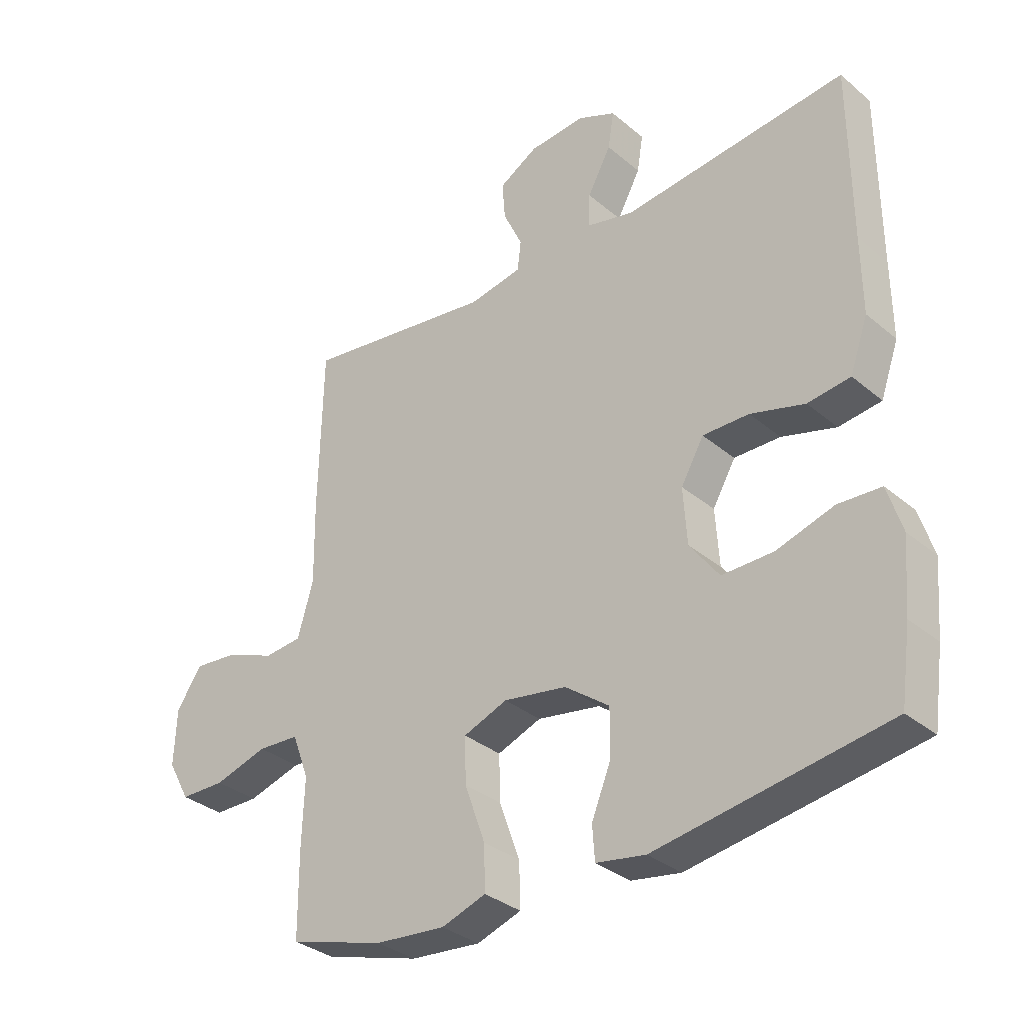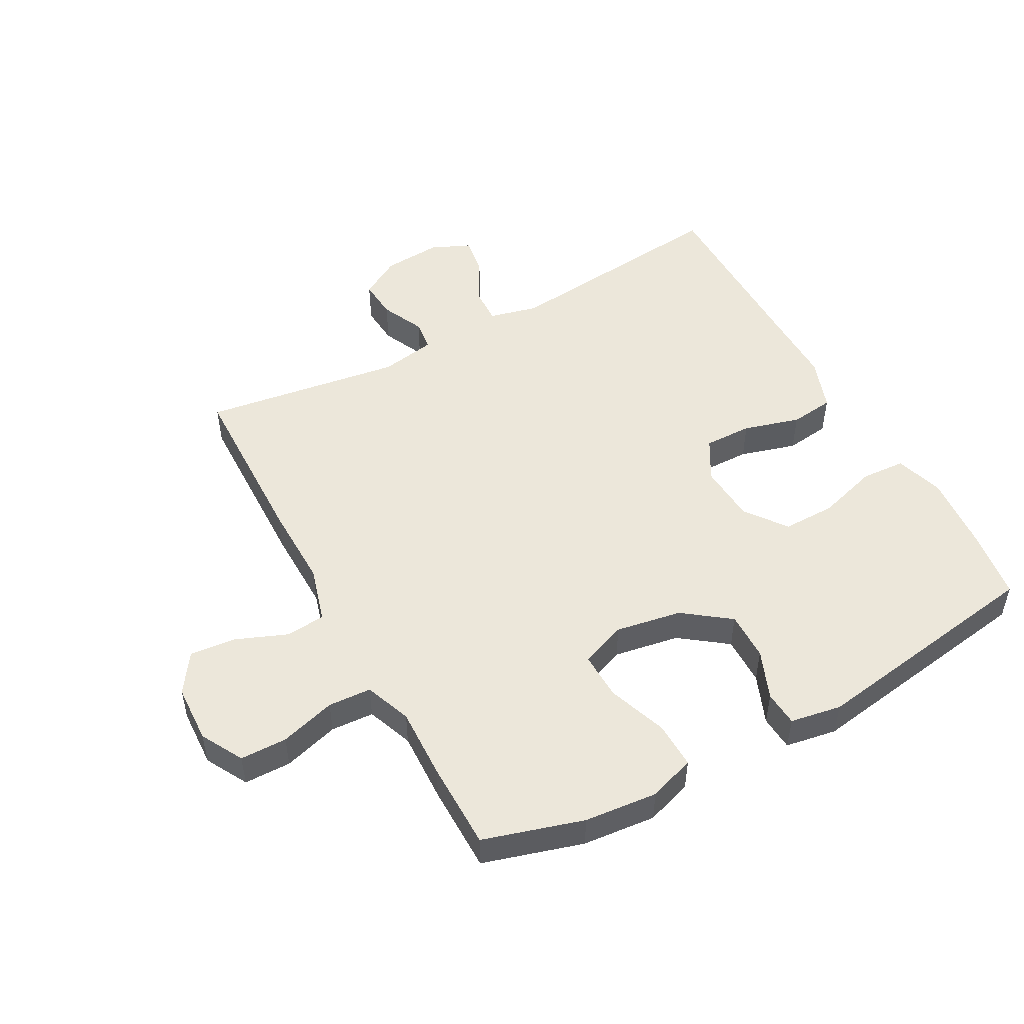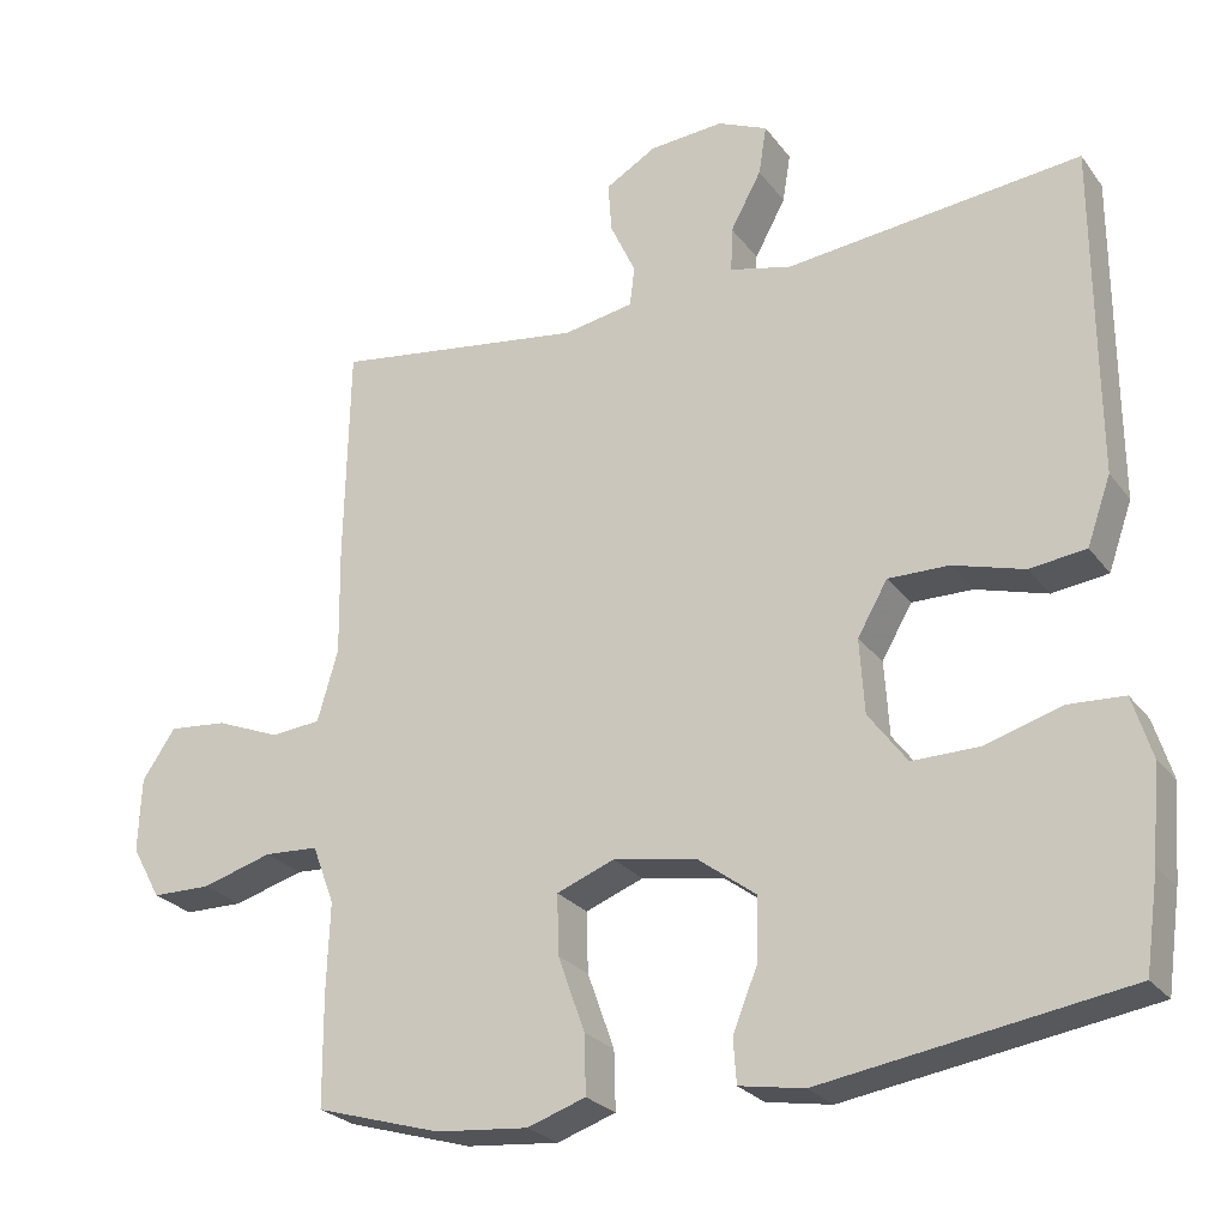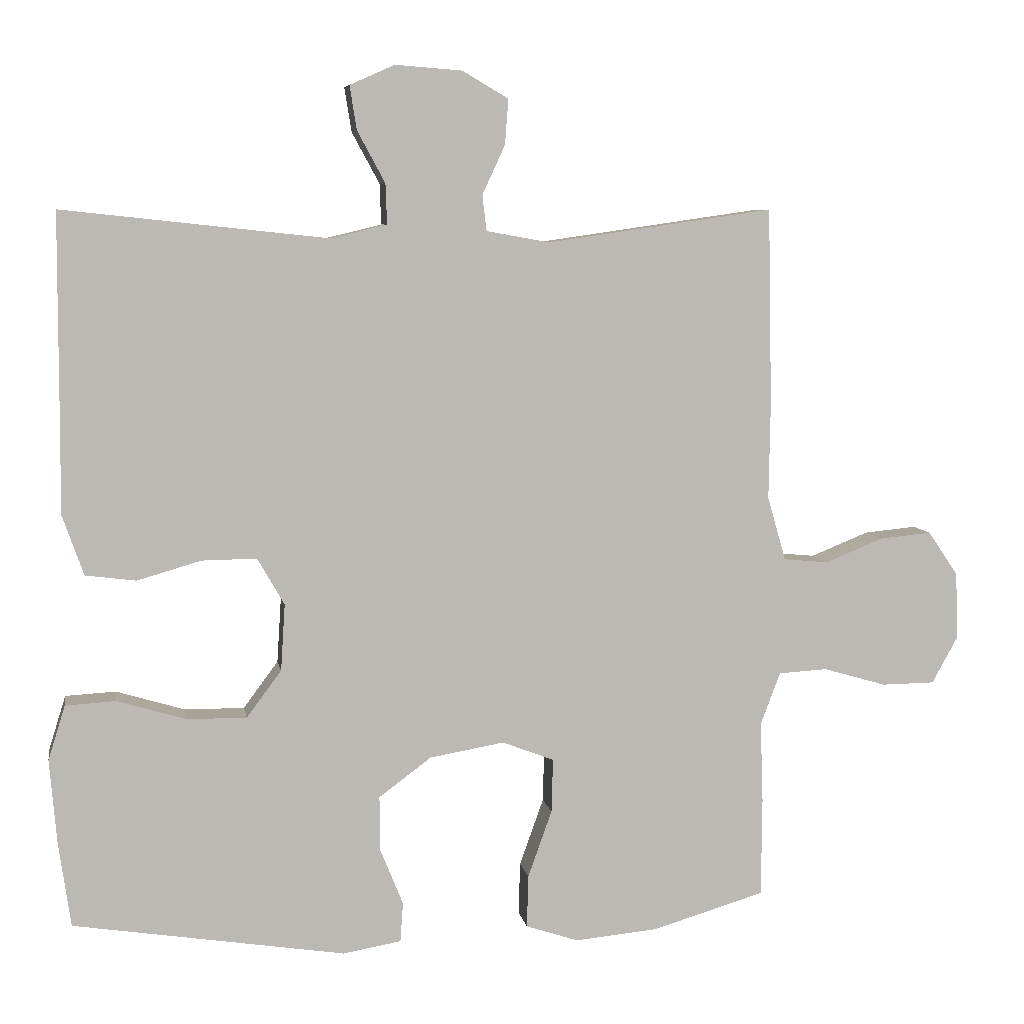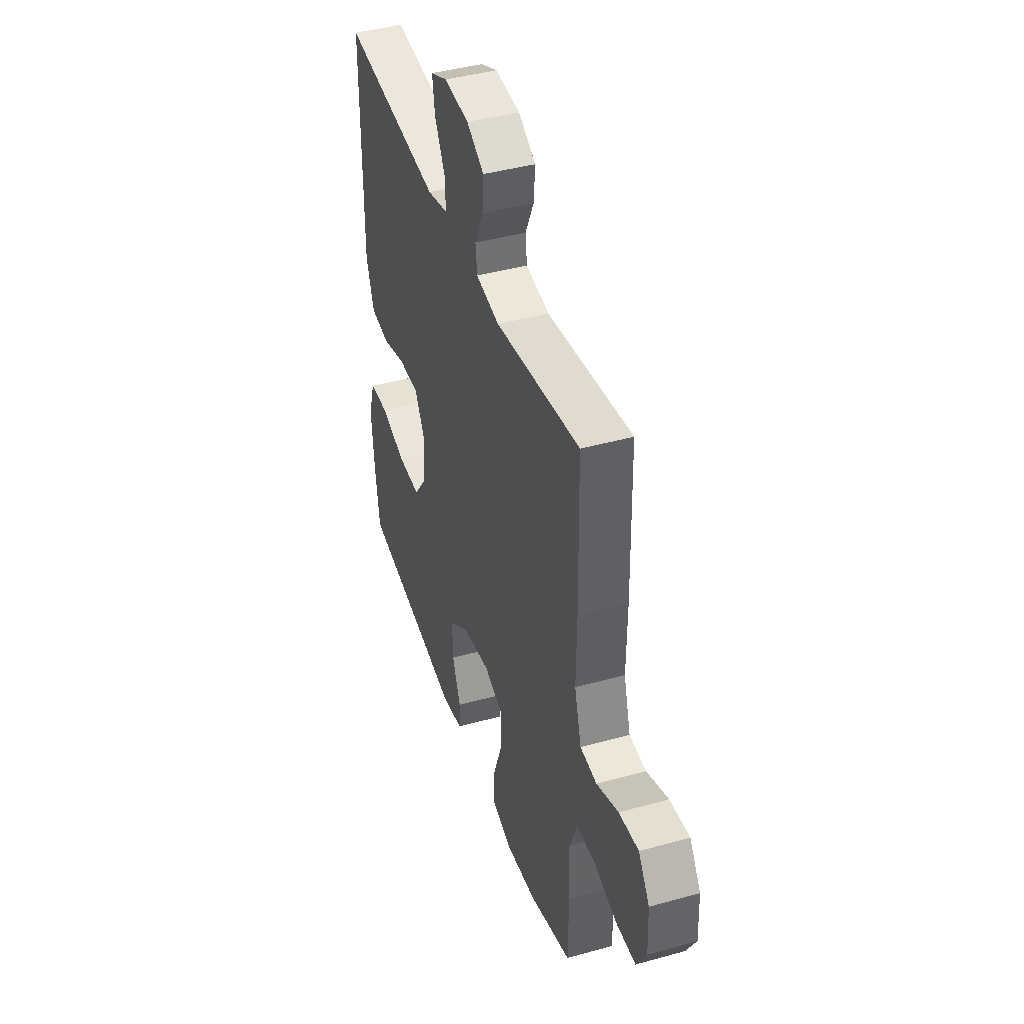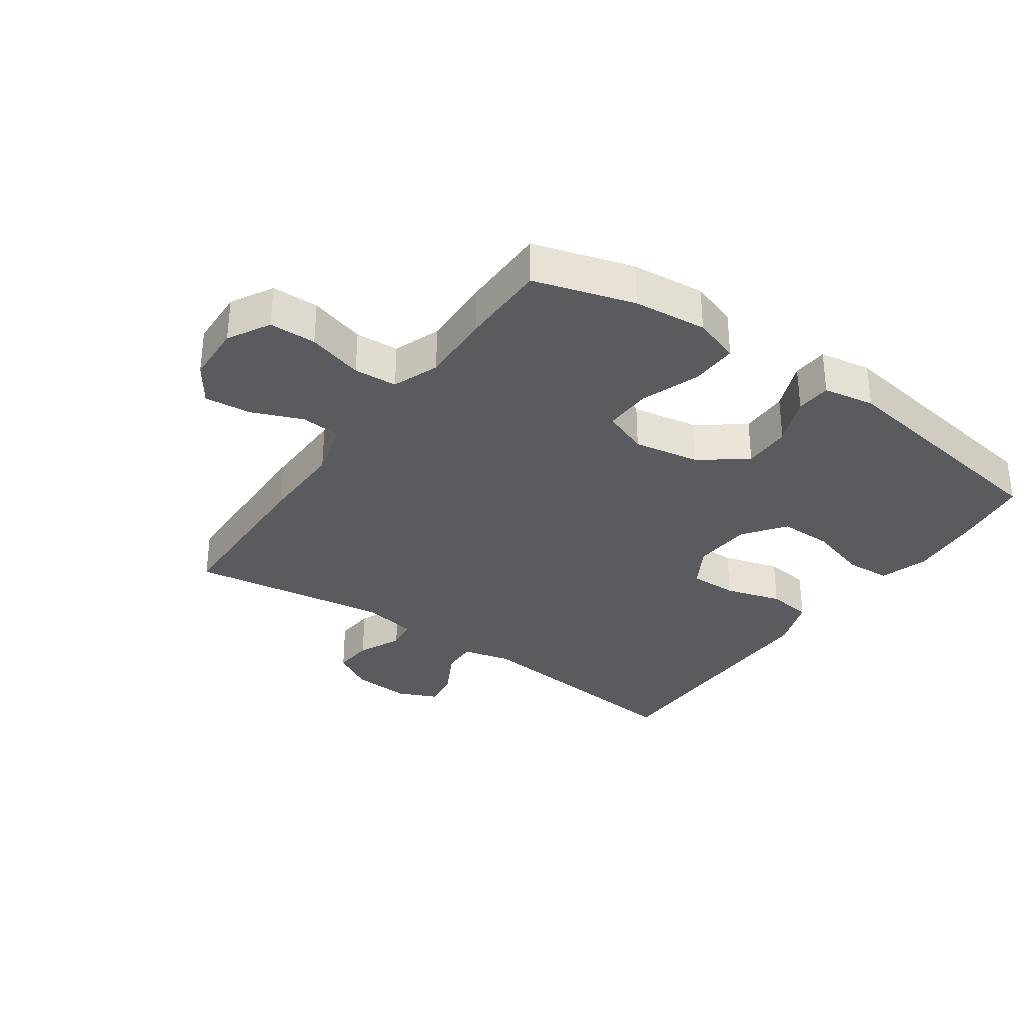
<metadata>
{"format":"obj","ext":"obj","renderer":"f3d","projection":"perspective","resolution":1024,"background":"white","views":[{"elev":-33.2,"azim":-138.8,"up":"+Z"},{"elev":50.3,"azim":151.4,"up":"+Y"},{"elev":-25.5,"azim":-151.9,"up":"+Z"},{"elev":6.9,"azim":-9.7,"up":"+Z"},{"elev":42.4,"azim":71.6,"up":"+Z"},{"elev":-32.7,"azim":145.0,"up":"+Y"}]}
</metadata>
<code>
v -0.5 0.07 -0.5
v -0.517 0.07 -0.38
v -0.527 0.07 -0.262
v -0.503 0.07 -0.185
v -0.432 0.07 -0.181
v -0.336 0.07 -0.21
v -0.251 0.07 -0.211
v -0.202 0.07 -0.145
v -0.196 0.07 -0.051
v -0.234 0.07 0.015
v -0.311 0.07 0.014
v -0.401 0.07 -0.012
v -0.472 0.07 -0.003
v -0.502 0.07 0.082
v -0.501 0.07 0.21
v -0.5 0.07 0.5
v -0.126 0.07 0.46
v -0.048 0.07 0.479
v -0.05 0.07 0.536
v -0.089 0.07 0.608
v -0.099 0.07 0.67
v -0.036 0.07 0.698
v 0.058 0.07 0.691
v 0.123 0.07 0.653
v 0.118 0.07 0.589
v 0.086 0.07 0.52
v 0.092 0.07 0.47
v 0.181 0.07 0.454
v 0.5 0.07 0.5
v 0.506 0.07 0.222
v 0.504 0.07 0.086
v 0.53 0.07 -0.004
v 0.593 0.07 -0.01
v 0.675 0.07 0.023
v 0.749 0.07 0.03
v 0.791 0.07 -0.032
v 0.795 0.07 -0.126
v 0.758 0.07 -0.193
v 0.683 0.07 -0.194
v 0.594 0.07 -0.168
v 0.525 0.07 -0.172
v 0.497 0.07 -0.246
v 0.501 0.07 -0.36
v 0.5 0.07 -0.5
v 0.341 0.07 -0.547
v 0.224 0.07 -0.558
v 0.15 0.07 -0.533
v 0.152 0.07 -0.459
v 0.186 0.07 -0.364
v 0.188 0.07 -0.288
v 0.115 0.07 -0.26
v 0.01 0.07 -0.278
v -0.064 0.07 -0.333
v -0.063 0.07 -0.411
v -0.031 0.07 -0.49
v -0.035 0.07 -0.546
v -0.117 0.07 -0.56
v -0.5 0 -0.5
v -0.517 0 -0.38
v -0.527 0 -0.262
v -0.503 0 -0.185
v -0.432 0 -0.181
v -0.336 0 -0.21
v -0.251 0 -0.211
v -0.202 0 -0.145
v -0.196 0 -0.051
v -0.234 0 0.015
v -0.311 0 0.014
v -0.401 0 -0.012
v -0.472 0 -0.003
v -0.502 0 0.082
v -0.501 0 0.21
v -0.5 0 0.5
v -0.126 0 0.46
v -0.048 0 0.479
v -0.05 0 0.536
v -0.089 0 0.608
v -0.099 0 0.67
v -0.036 0 0.698
v 0.058 0 0.691
v 0.123 0 0.653
v 0.118 0 0.589
v 0.086 0 0.52
v 0.092 0 0.47
v 0.181 0 0.454
v 0.5 0 0.5
v 0.506 0 0.222
v 0.504 0 0.086
v 0.53 0 -0.004
v 0.593 0 -0.01
v 0.675 0 0.023
v 0.749 0 0.03
v 0.791 0 -0.032
v 0.795 0 -0.126
v 0.758 0 -0.193
v 0.683 0 -0.194
v 0.594 0 -0.168
v 0.525 0 -0.172
v 0.497 0 -0.246
v 0.501 0 -0.36
v 0.5 0 -0.5
v 0.341 0 -0.547
v 0.224 0 -0.558
v 0.15 0 -0.533
v 0.152 0 -0.459
v 0.186 0 -0.364
v 0.188 0 -0.288
v 0.115 0 -0.26
v 0.01 0 -0.278
v -0.064 0 -0.333
v -0.063 0 -0.411
v -0.031 0 -0.49
v -0.035 0 -0.546
v -0.117 0 -0.56
f 54 55 56 57
f 53 54 57 1
f 52 53 1 2
f 46 47 48 49
f 46 49 50
f 45 46 50
f 42 43 44 45
f 41 42 45 50
f 37 38 39 40
f 37 40 41
f 36 37 41
f 33 34 35 36
f 32 33 36 41
f 31 32 41 50
f 28 29 30 31
f 27 28 31 50
f 23 24 25 26
f 23 26 27
f 19 20 21 22
f 18 19 22 23
f 15 16 17
f 15 17 18
f 14 15 18
f 11 12 13 14
f 10 11 14 18
f 9 10 18 23
f 3 4 5 6
f 52 2 3 6
f 51 52 6 7
f 27 50 51
f 8 9 23 27
f 8 27 51
f 7 8 51
f 114 113 112 111
f 58 114 111 110
f 59 58 110 109
f 106 105 104 103
f 107 106 103
f 107 103 102
f 102 101 100 99
f 107 102 99 98
f 97 96 95 94
f 98 97 94
f 98 94 93
f 93 92 91 90
f 98 93 90 89
f 107 98 89 88
f 88 87 86 85
f 107 88 85 84
f 83 82 81 80
f 84 83 80
f 79 78 77 76
f 80 79 76 75
f 74 73 72
f 75 74 72
f 75 72 71
f 71 70 69 68
f 75 71 68 67
f 80 75 67 66
f 63 62 61 60
f 63 60 59 109
f 64 63 109 108
f 108 107 84
f 84 80 66 65
f 108 84 65
f 108 65 64
f 1 58 59 2
f 2 59 60 3
f 3 60 61 4
f 4 61 62 5
f 5 62 63 6
f 6 63 64 7
f 7 64 65 8
f 8 65 66 9
f 9 66 67 10
f 10 67 68 11
f 11 68 69 12
f 12 69 70 13
f 13 70 71 14
f 14 71 72 15
f 15 72 73 16
f 16 73 74 17
f 17 74 75 18
f 18 75 76 19
f 19 76 77 20
f 20 77 78 21
f 21 78 79 22
f 22 79 80 23
f 23 80 81 24
f 24 81 82 25
f 25 82 83 26
f 26 83 84 27
f 27 84 85 28
f 28 85 86 29
f 29 86 87 30
f 30 87 88 31
f 31 88 89 32
f 32 89 90 33
f 33 90 91 34
f 34 91 92 35
f 35 92 93 36
f 36 93 94 37
f 37 94 95 38
f 38 95 96 39
f 39 96 97 40
f 40 97 98 41
f 41 98 99 42
f 42 99 100 43
f 43 100 101 44
f 44 101 102 45
f 45 102 103 46
f 46 103 104 47
f 47 104 105 48
f 48 105 106 49
f 49 106 107 50
f 50 107 108 51
f 51 108 109 52
f 52 109 110 53
f 53 110 111 54
f 54 111 112 55
f 55 112 113 56
f 56 113 114 57
f 57 114 58 1

</code>
